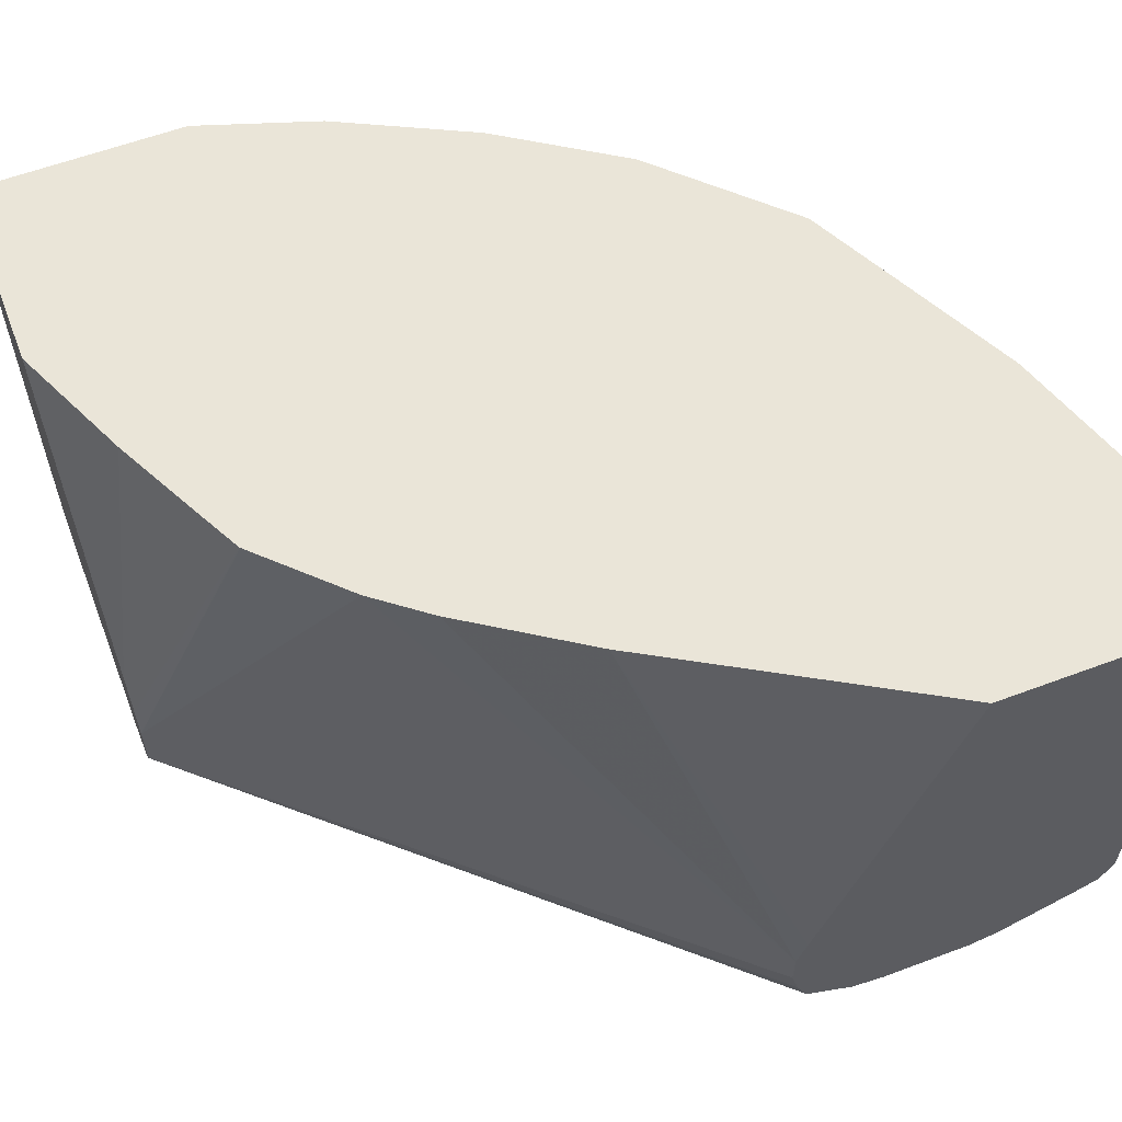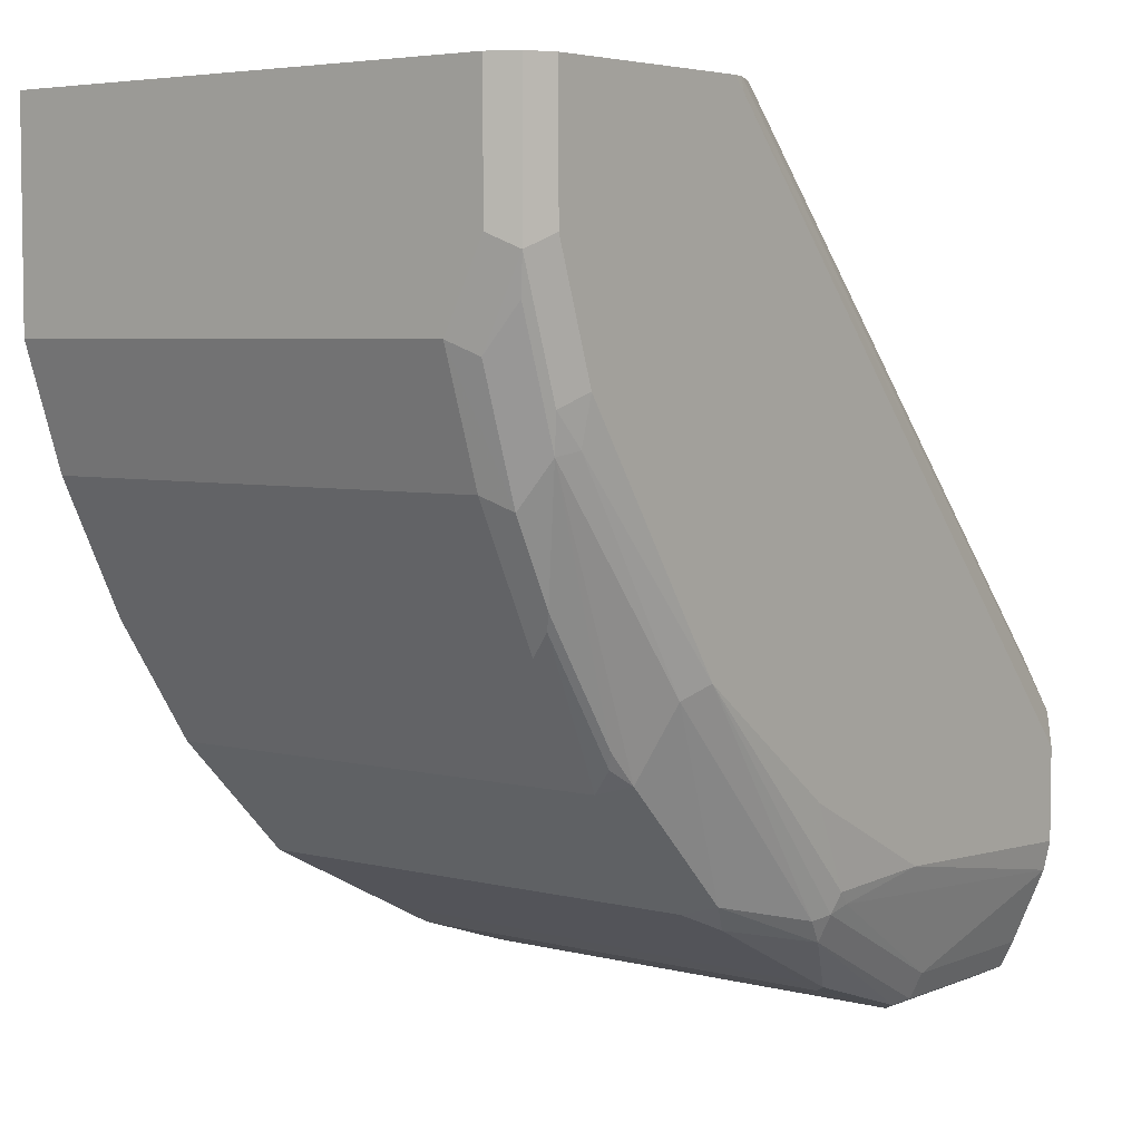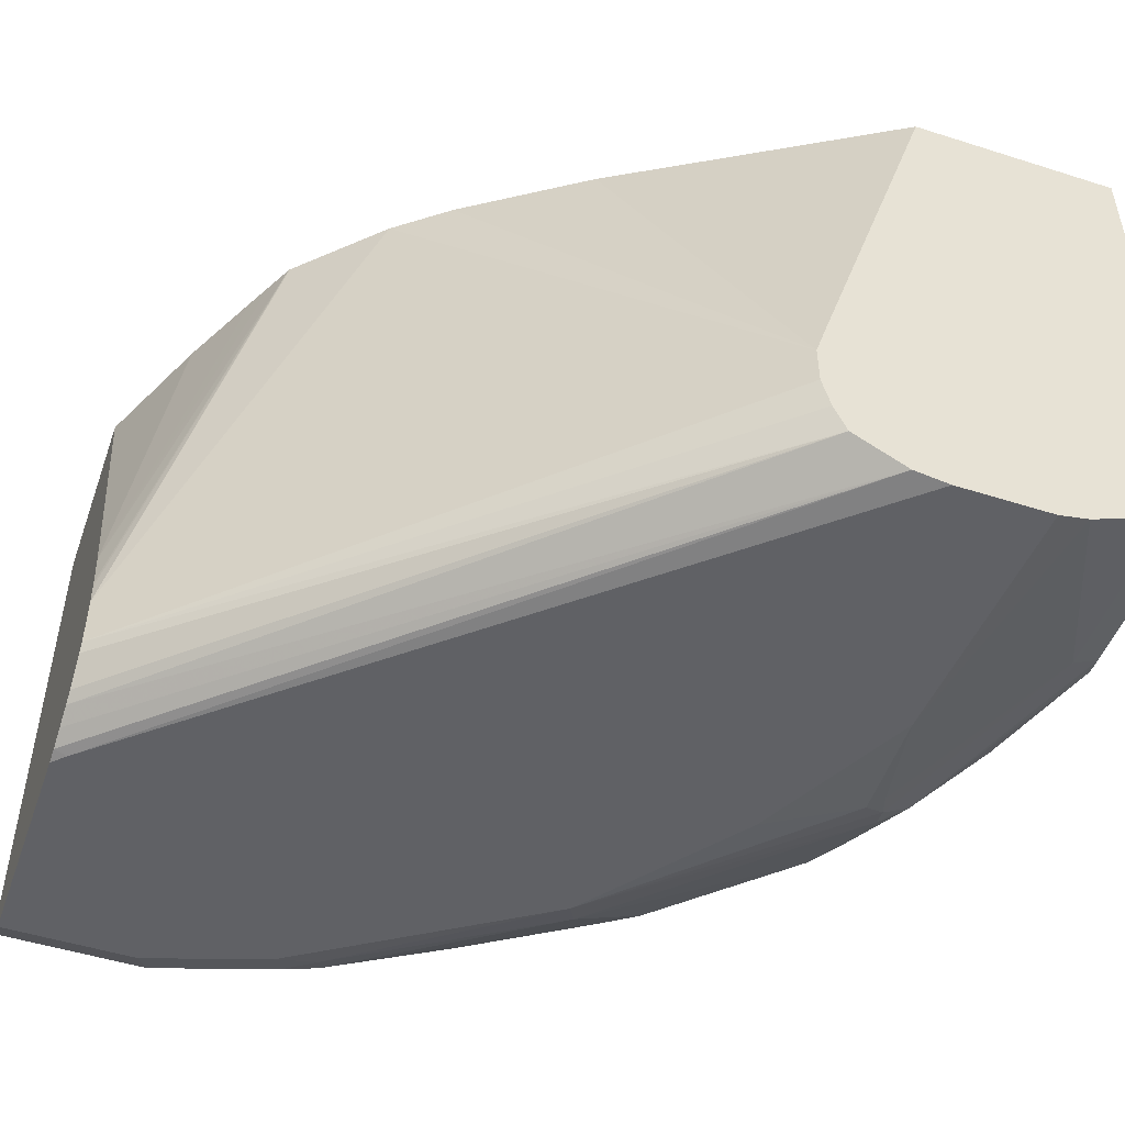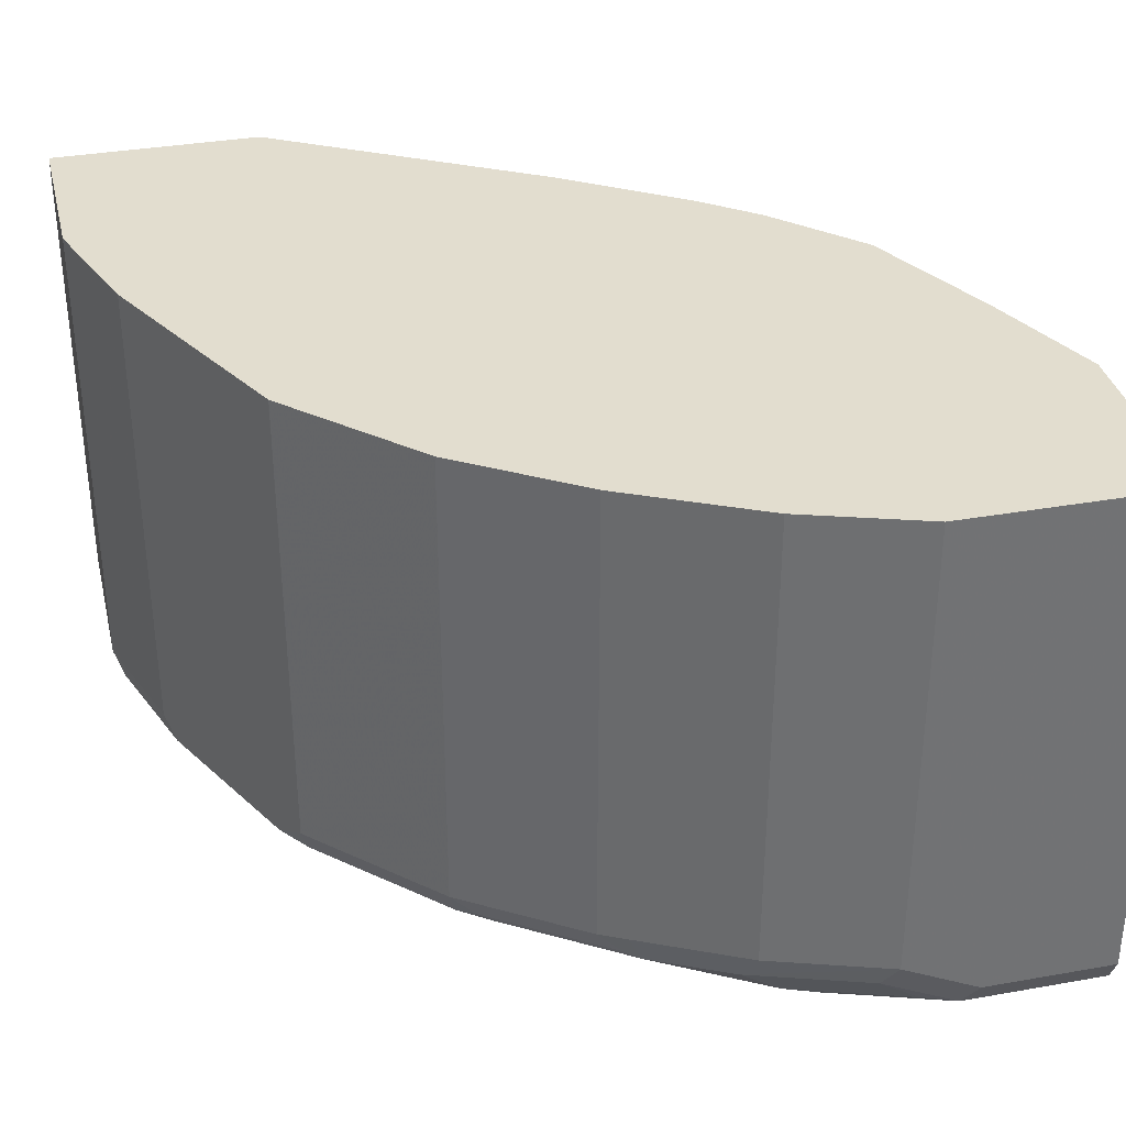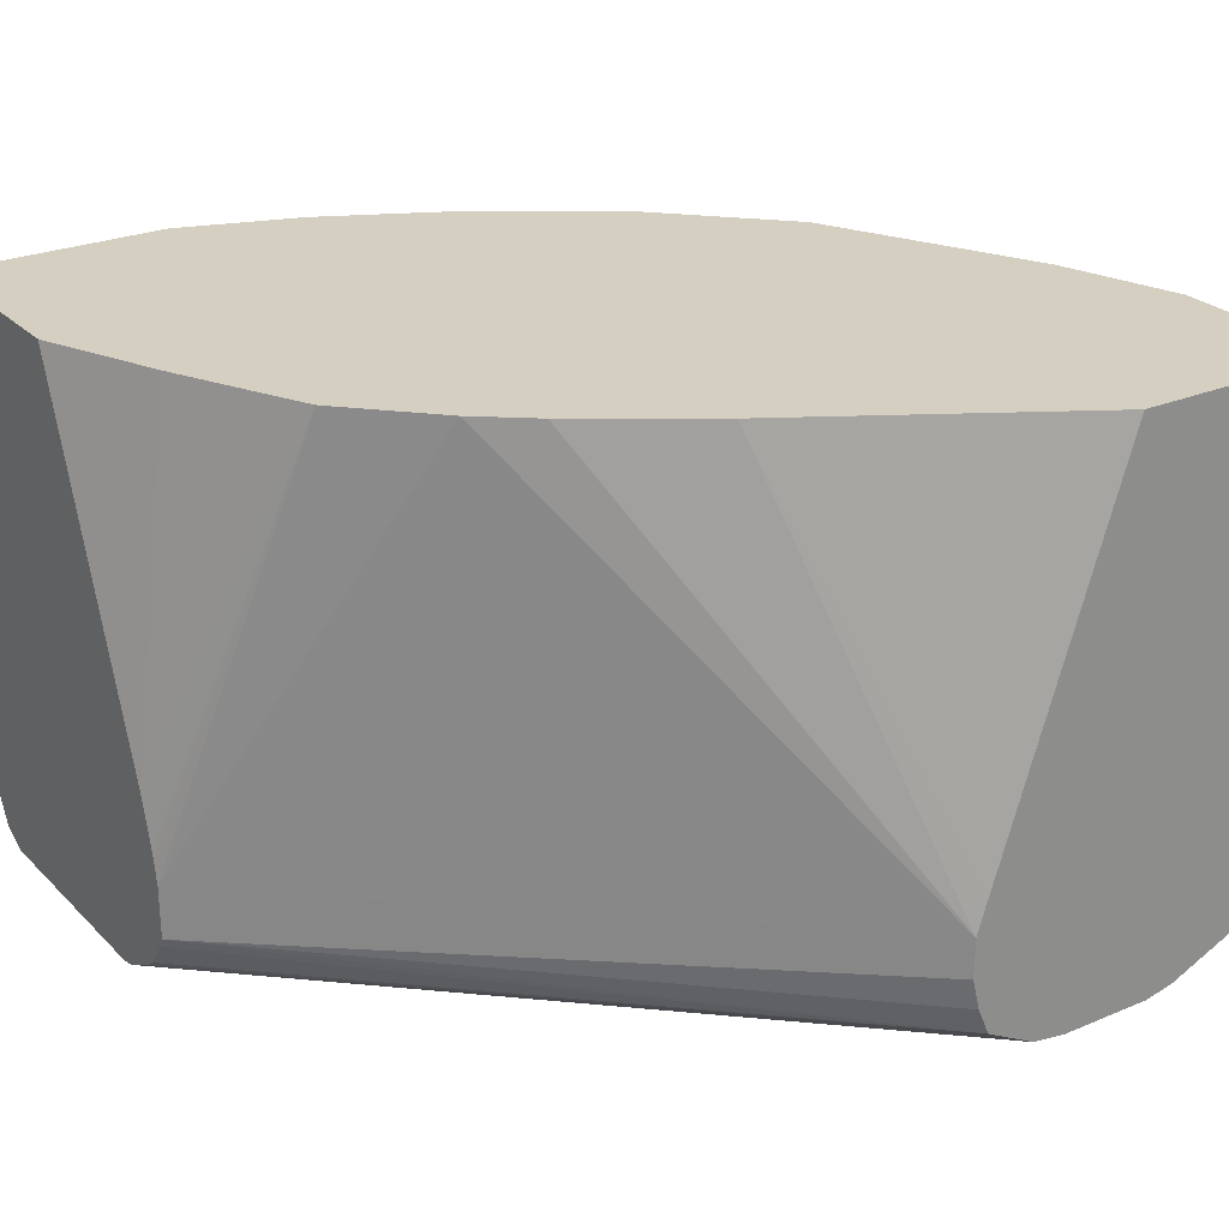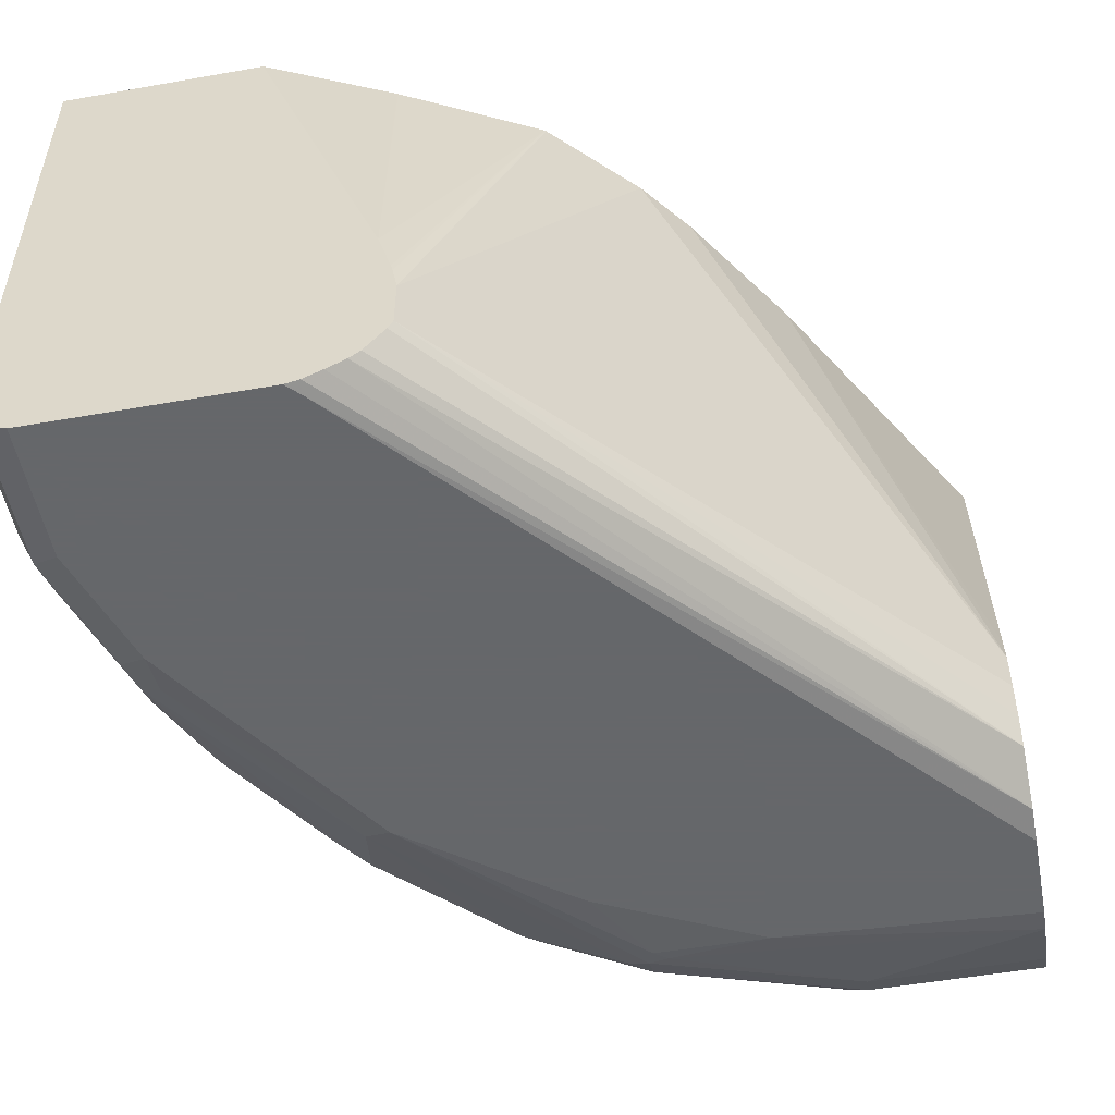
<metadata>
{"format":"obj","ext":"obj","renderer":"f3d","projection":"perspective","resolution":1024,"background":"white","views":[{"elev":59.2,"azim":68.9,"up":"+Y"},{"elev":4.9,"azim":-51.5,"up":"+Z"},{"elev":-49.4,"azim":70.6,"up":"+Y"},{"elev":34.8,"azim":-103.3,"up":"+Y"},{"elev":25.9,"azim":56.3,"up":"+Y"},{"elev":-52.0,"azim":10.8,"up":"+Y"}]}
</metadata>
<code>
v -0.4116 -0.8819 0.006245
v -0.405 -0.895 0.006245
v -0.4116 -0.6266 0.006245
v -0.4116 -0.8819 -0.05882
v -0.3919 -0.9015 0.006245
v -0.405 -0.895 -0.06537
v -0.3135 -0.6266 0.006245
v -0.4116 -0.6266 -0.098
v -0.4116 -0.8623 -0.098
v -0.2806 -0.9015 0.006245
v -0.3919 -0.9015 -0.05882
v -0.4017 -0.8917 -0.08332
v -0.3854 -0.895 -0.1241
v -0.405 -0.8754 -0.1045
v -0.2481 -0.8033 0.006245
v -0.2548 -0.6266 -0.0196
v -0.3919 -0.6266 -0.1568
v -0.3919 -0.8623 -0.1568
v -0.3854 -0.8754 -0.1634
v -0.2736 -0.9 0.006245
v -0.2744 -0.9015 -1.264e-05
v -0.3724 -0.9015 -0.1176
v -0.3821 -0.8917 -0.1421
v -0.3724 -0.8966 -0.1397
v -0.2416 -0.8262 0.006245
v -0.1896 -0.6266 -0.05208
v -0.2023 -0.6266 -0.0457
v -0.2149 -0.6266 -0.03936
v -0.2543 -0.6266 -0.01981
v -0.3852 -0.6266 -0.1703
v -0.3854 -0.8623 -0.1699
v -0.3658 -0.8754 -0.2025
v -0.2647 -0.8955 0.006245
v -0.01291 -0.899 -0.2769
v -0.01291 -0.9015 -0.2939
v -0.294 -0.9015 -0.2352
v -0.3266 -0.8754 -0.2613
v -0.3135 -0.877 -0.2768
v -0.307 -0.895 -0.2417
v -0.2407 -0.8301 0.006245
v -0.1891 -0.6266 -0.05249
v -0.2383 -0.8427 0.006245
v -0.3722 -0.6266 -0.1964
v -0.3658 -0.8623 -0.209
v -0.3593 -0.8623 -0.2221
v -0.3626 -0.8721 -0.2107
v -0.2555 -0.8905 0.006245
v -0.01291 -0.8853 -0.2514
v -0.01291 -0.9015 -0.3398
v -0.2058 -0.8917 -0.3479
v -0.196 -0.895 -0.3462
v -0.1927 -0.8983 -0.3364
v -0.2156 -0.9015 -0.2939
v -0.3233 -0.8721 -0.2695
v -0.3201 -0.8623 -0.2809
v -0.2548 -0.877 -0.3356
v -0.1499 -0.6266 -0.09167
v -0.2383 -0.8686 0.006245
v -0.01291 -0.8363 -0.2416
v -0.3658 -0.6266 -0.209
v -0.3593 -0.6266 -0.2221
v -0.2503 -0.8864 0.006245
v -0.01291 -0.8715 -0.2456
v -0.2407 -0.8733 0.006245
v -0.1372 -0.9015 -0.3332
v -0.01291 -0.8983 -0.3544
v -0.196 -0.8885 -0.3593
v -0.1862 -0.8966 -0.3429
v -0.09802 -0.8754 -0.405
v -0.09802 -0.8819 -0.3919
v -0.3201 -0.6266 -0.2809
v -0.2613 -0.8623 -0.3397
v -0.2449 -0.8721 -0.3479
v -0.1295 -0.6266 -0.1176
v -0.01291 -0.8559 -0.2416
v -0.01291 -0.836 -0.2417
v -0.01291 -0.8819 -0.3919
v -0.2058 -0.8721 -0.3674
v -0.1666 -0.8721 -0.387
v -0.1078 -0.8721 -0.4067
v -0.01291 -0.8754 -0.405
v -0.01291 -0.8797 -0.3964
v -0.2613 -0.6266 -0.3397
v -0.2609 -0.6266 -0.3399
v -0.2221 -0.8623 -0.3593
v -0.09026 -0.6266 -0.1764
v -0.01291 -0.8206 -0.2465
v -0.1699 -0.8623 -0.3854
v -0.1568 -0.8623 -0.3919
v -0.09802 -0.8623 -0.4115
v -0.01291 -0.8623 -0.4115
v -0.2221 -0.6266 -0.3593
v -0.1825 -0.6266 -0.3791
v -0.01291 -0.6266 -0.3089
v -0.1699 -0.6266 -0.3854
v -0.1568 -0.6266 -0.3919
v -0.09802 -0.6266 -0.4115
v -0.01291 -0.6266 -0.4115
f 42 58 75
f 42 59 57
f 42 75 59
f 50 56 67
f 39 56 50
f 38 56 39
f 38 55 56
f 41 42 57
f 43 60 44
f 46 55 54
f 44 61 45
f 45 61 71
f 45 71 55
f 45 55 46
f 47 48 62
f 48 63 58
f 48 58 64
f 48 64 62
f 49 65 66
f 44 60 61
f 38 54 55
f 34 91 98
f 36 52 53
f 32 54 37
f 50 67 51
f 32 46 54
f 33 34 47
f 34 35 49
f 34 49 66
f 34 66 77
f 34 77 82
f 34 82 81
f 34 81 91
f 34 98 94
f 34 94 87
f 34 87 76
f 34 76 59
f 34 59 75
f 34 75 63
f 34 63 48
f 34 48 47
f 36 39 50
f 36 50 51
f 36 51 52
f 37 54 38
f 51 68 52
f 78 85 88
f 51 69 70
f 74 76 86
f 76 87 86
f 78 88 79
f 79 88 89
f 79 89 80
f 80 89 90
f 80 90 91
f 80 91 81
f 84 92 85
f 73 85 78
f 85 92 93
f 86 87 94
f 88 93 95
f 88 95 96
f 88 96 89
f 89 96 97
f 89 97 90
f 90 97 98
f 32 45 46
f 90 98 91
f 85 93 88
f 72 85 73
f 72 84 85
f 72 83 84
f 51 70 68
f 52 68 65
f 52 65 53
f 55 71 83
f 55 83 72
f 55 72 56
f 56 72 73
f 56 73 67
f 57 59 74
f 58 63 75
f 59 76 74
f 65 68 66
f 66 68 70
f 66 70 77
f 67 73 78
f 67 78 79
f 67 79 80
f 67 80 69
f 69 80 81
f 69 81 82
f 69 82 70
f 51 67 69
f 32 44 45
f 70 82 77
f 30 43 44
f 3 27 26
f 3 26 41
f 3 41 57
f 3 57 74
f 3 74 86
f 3 86 94
f 3 94 98
f 3 98 97
f 3 97 96
f 3 28 27
f 3 96 95
f 3 93 92
f 3 92 84
f 3 84 83
f 3 83 71
f 3 71 61
f 3 61 60
f 3 60 43
f 3 43 30
f 3 30 17
f 3 95 93
f 3 29 28
f 3 16 29
f 3 7 16
f 30 44 31
f 1 2 5
f 1 5 10
f 1 10 20
f 1 20 33
f 1 33 47
f 1 47 62
f 1 64 58
f 1 58 42
f 1 42 40
f 1 40 25
f 1 25 15
f 1 15 7
f 1 7 3
f 1 3 8
f 1 8 9
f 1 9 4
f 1 4 6
f 1 6 2
f 2 6 11
f 2 11 5
f 3 17 8
f 4 9 14
f 1 62 64
f 5 11 22
f 15 28 29
f 15 29 16
f 17 30 18
f 18 30 31
f 18 31 19
f 19 31 44
f 19 44 32
f 19 32 23
f 20 21 34
f 15 27 28
f 20 34 33
f 22 24 36
f 23 32 37
f 23 37 38
f 23 38 39
f 24 39 36
f 25 40 26
f 26 40 42
f 26 42 41
f 4 14 6
f 21 35 34
f 15 26 27
f 23 39 24
f 13 24 22
f 15 25 26
f 5 36 53
f 5 53 65
f 5 22 36
f 5 49 35
f 5 35 21
f 5 21 10
f 6 12 23
f 6 23 13
f 6 13 22
f 5 65 49
f 6 14 12
f 6 22 11
f 12 19 23
f 10 21 20
f 9 19 14
f 12 14 19
f 8 18 9
f 8 17 18
f 7 15 16
f 9 18 19
f 13 23 24

</code>
